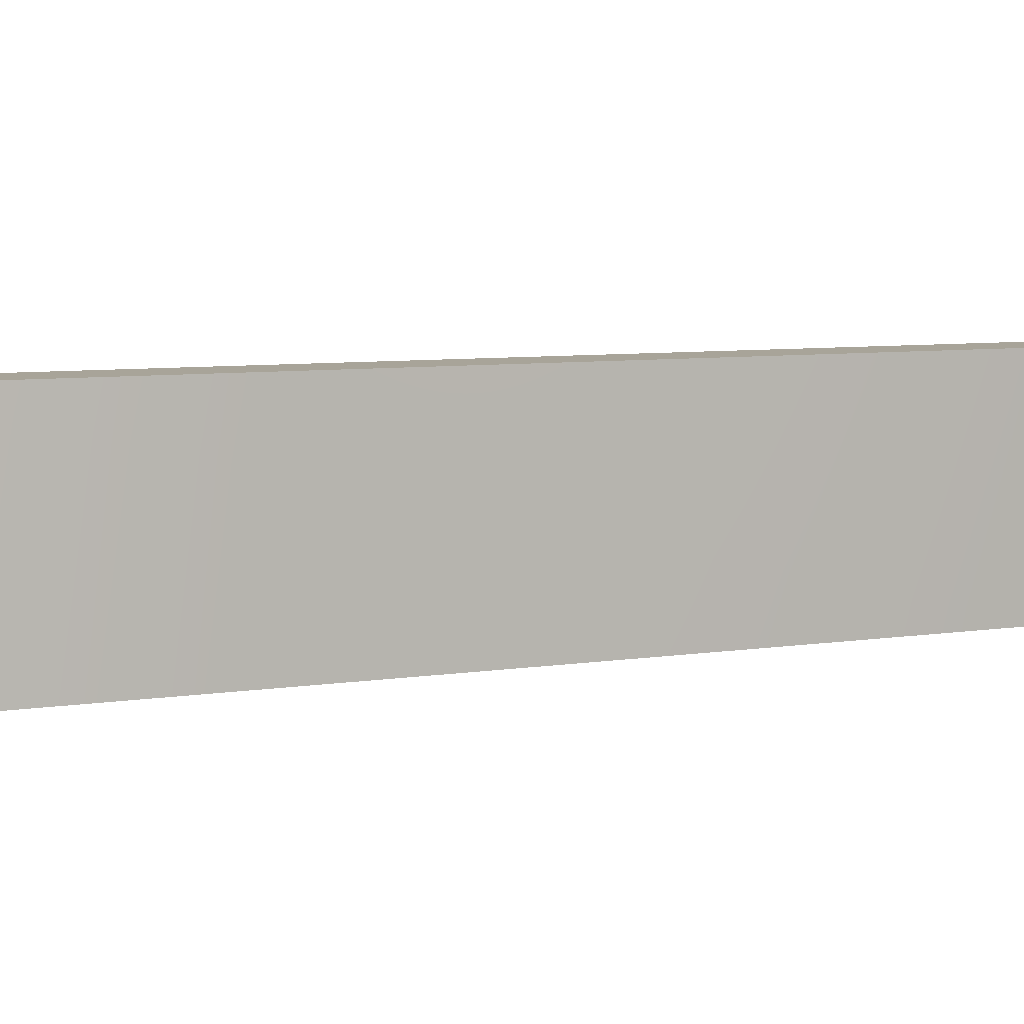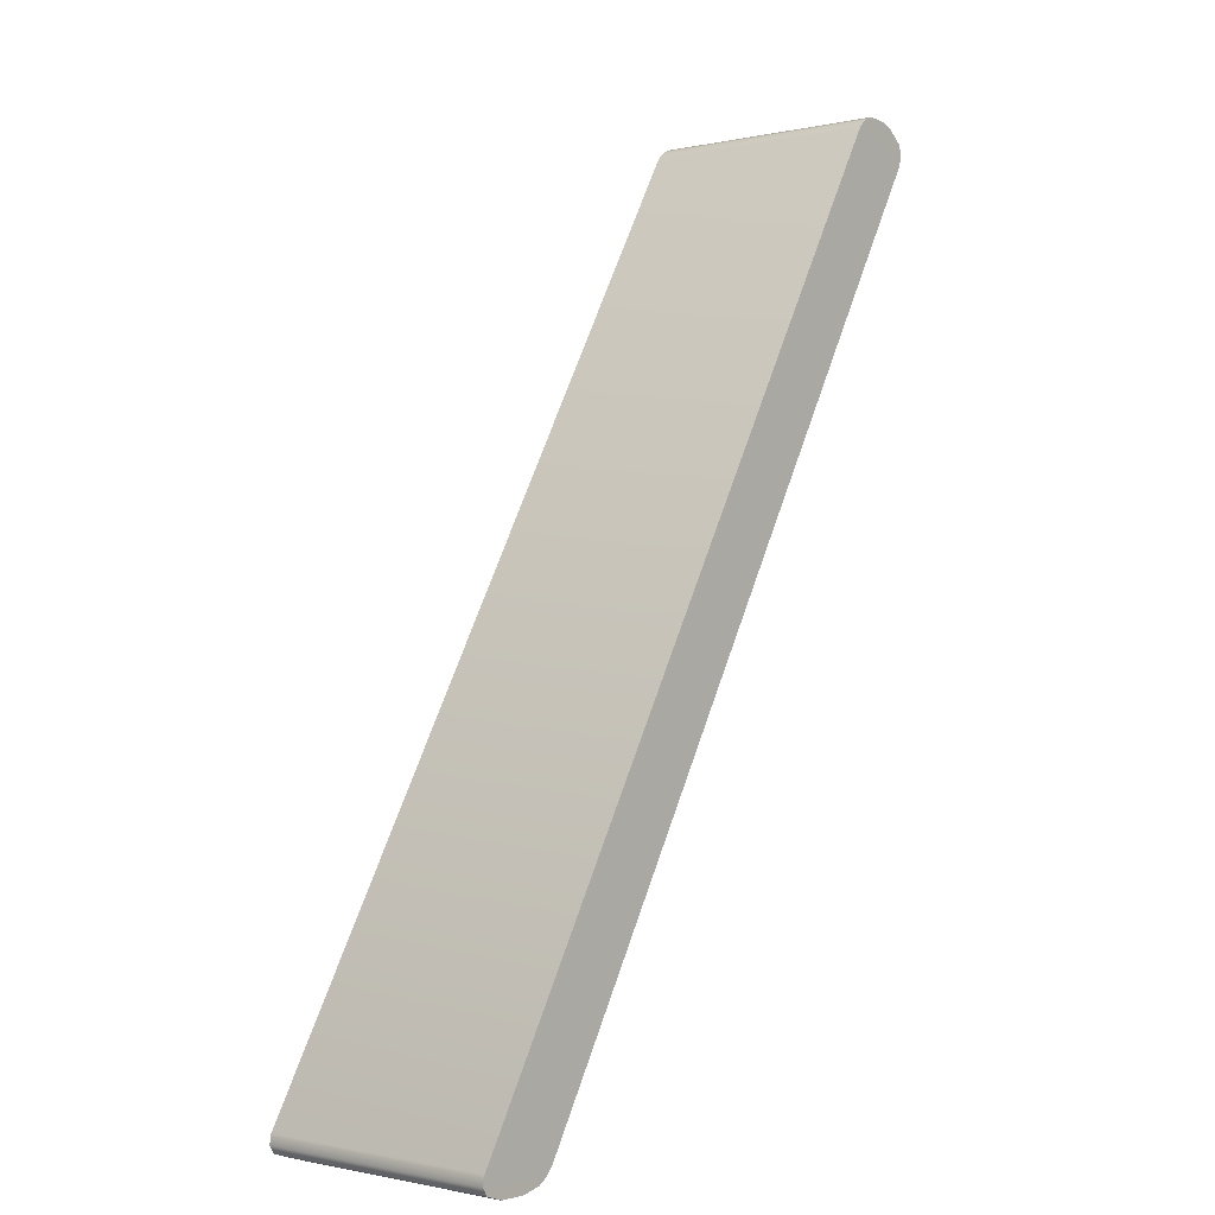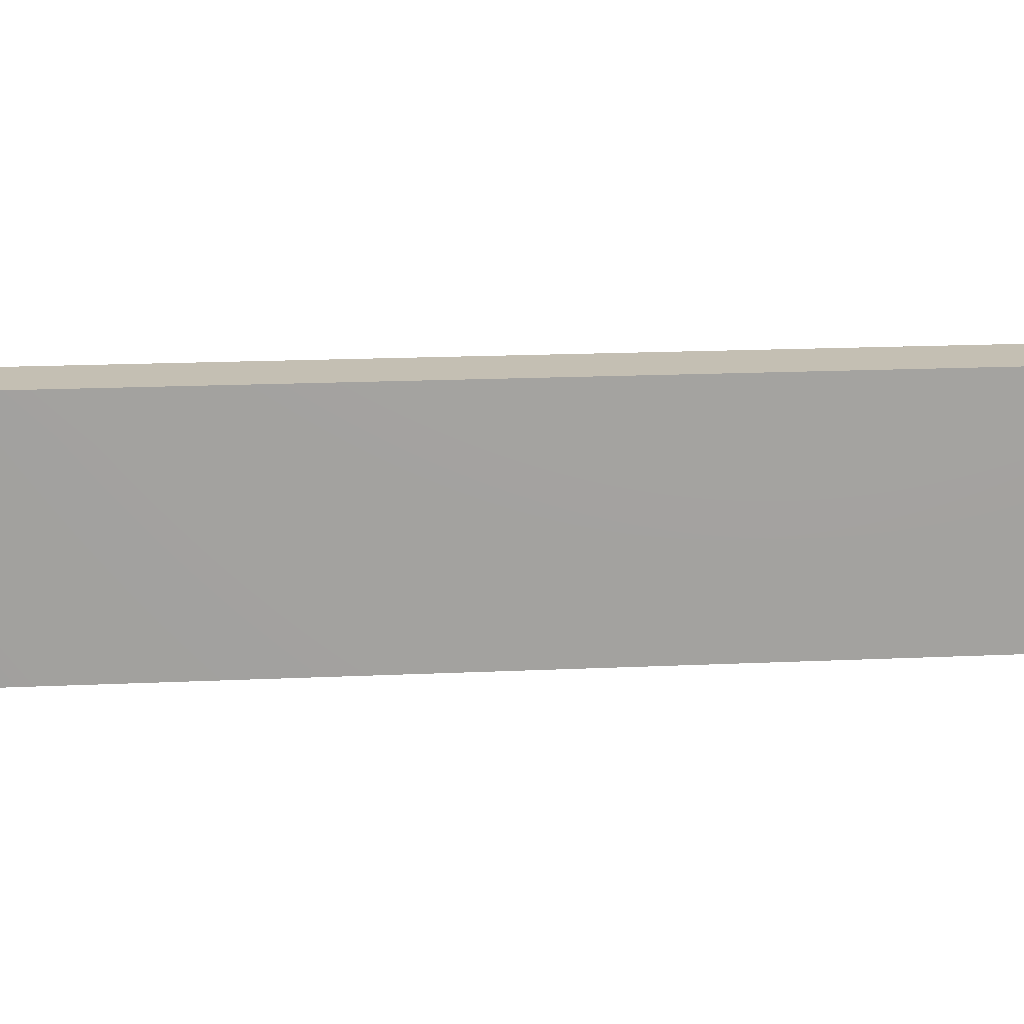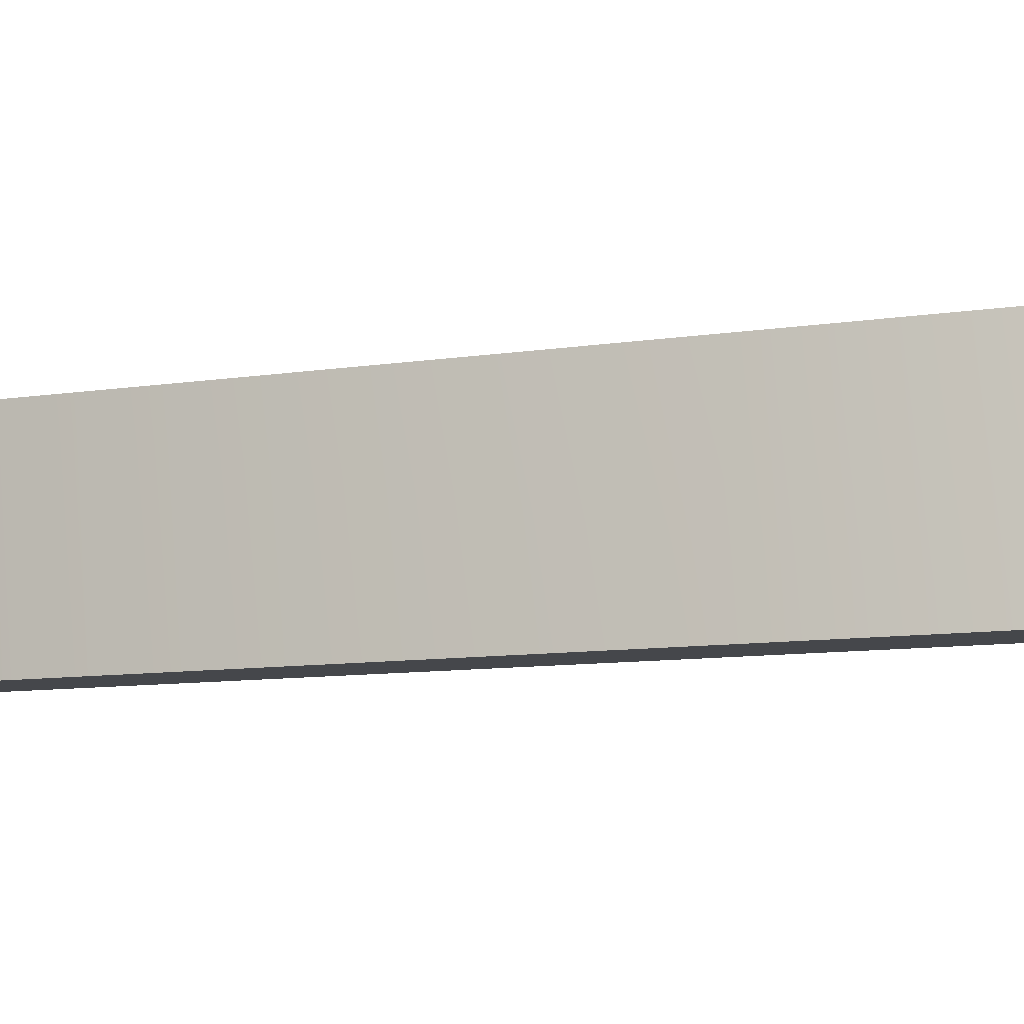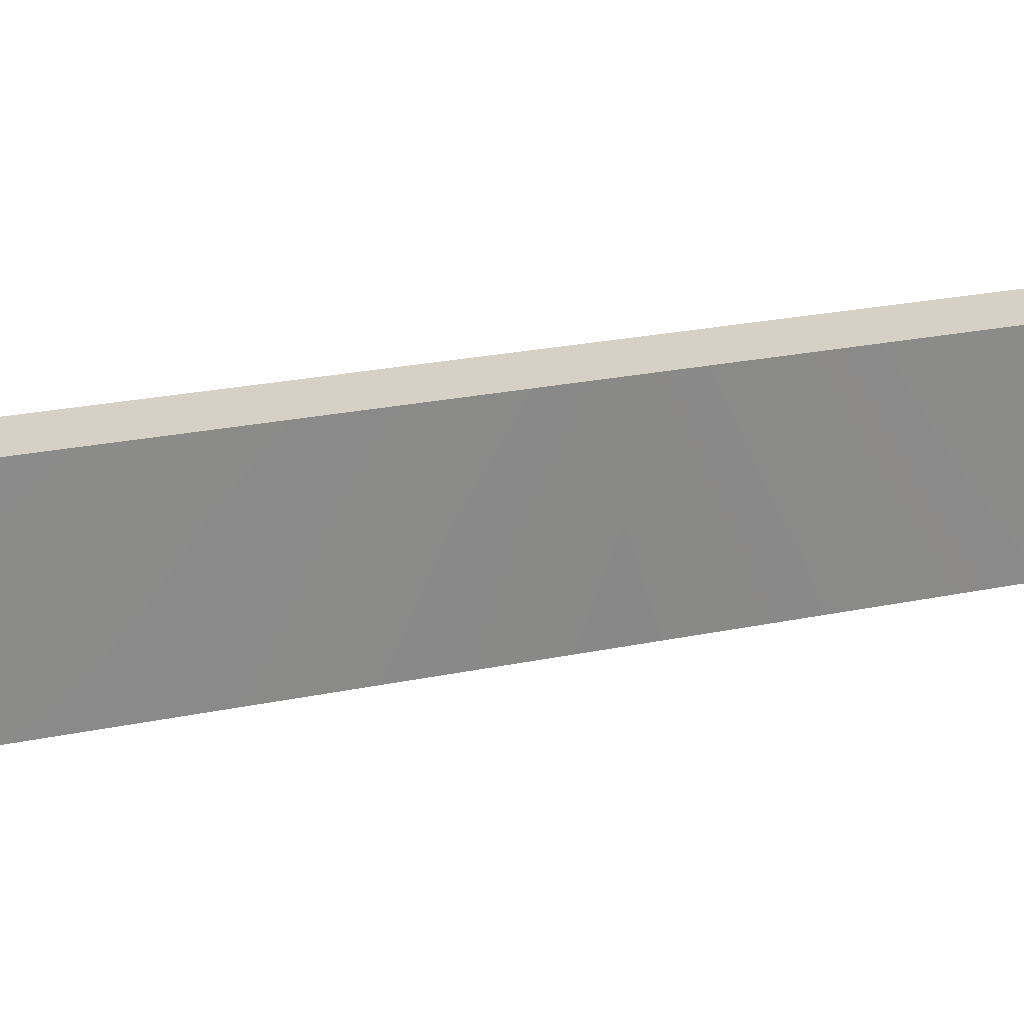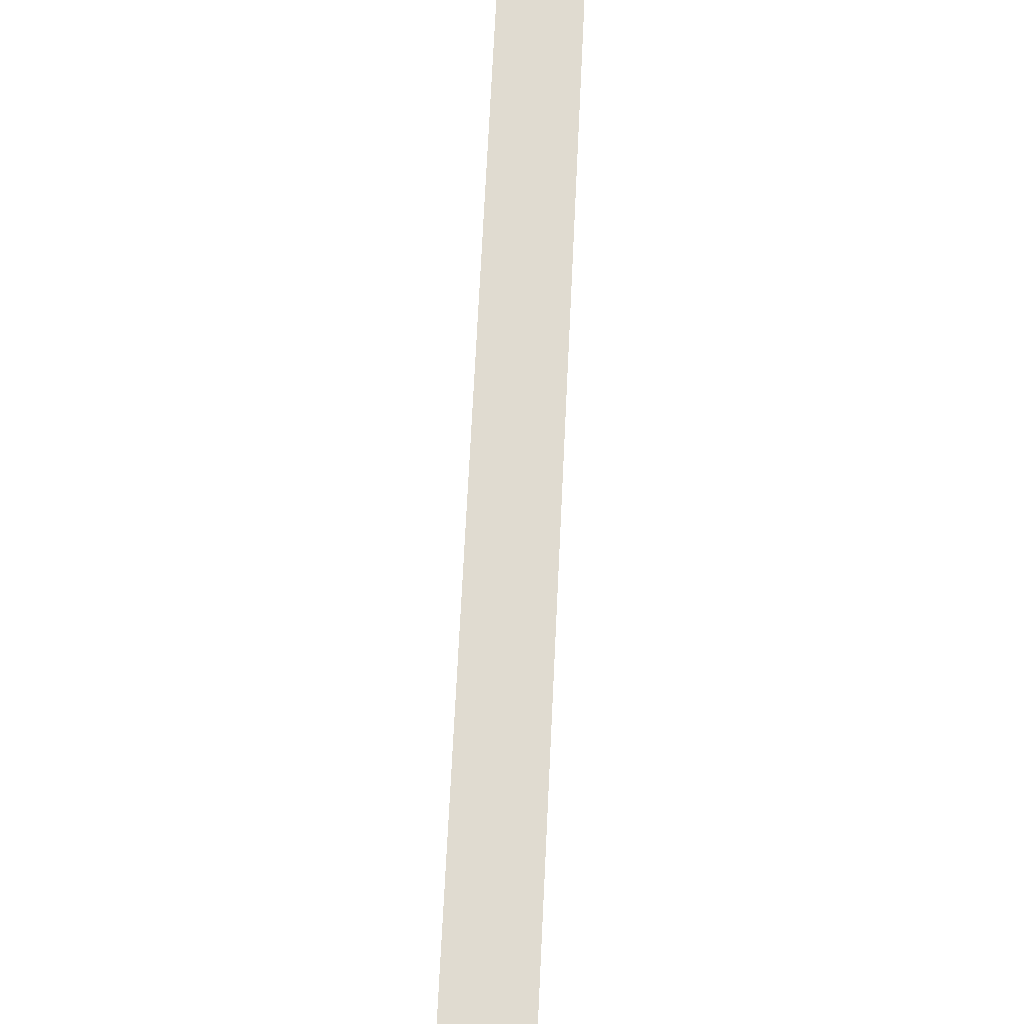
<metadata>
{"format":"obj","ext":"obj","renderer":"f3d","projection":"perspective","resolution":1024,"background":"white","views":[{"elev":7.1,"azim":-84.4,"up":"+Y"},{"elev":-0.7,"azim":-50.1,"up":"+Z"},{"elev":17.7,"azim":114.9,"up":"+Y"},{"elev":-10.5,"azim":140.9,"up":"+Y"},{"elev":26.6,"azim":-77.5,"up":"+Y"},{"elev":70.1,"azim":32.9,"up":"+Y"}]}
</metadata>
<code>
g COL_Mermalair_ComputerStandLadder
v 0.8812 0.2843 2.145
v 0.8467 0.2843 2.173
v 0.8166 0.2843 2.185
v 0.7697 0.2842 2.189
v 0.8828 -0.2842 2.097
v 0.8884 0.2842 2.122
v 0.8828 0.2842 2.097
v 0.8884 -0.2842 2.122
v 0.8812 0.2843 2.145
v 0.8812 -0.2843 2.145
v 0.8467 0.2843 2.173
v 0.8467 -0.2843 2.173
v 0.8166 0.2843 2.185
v 0.8166 -0.2843 2.185
v 0.7697 0.2842 2.189
v 0.7697 -0.2842 2.189
v 0.7451 0.2842 2.18
v 0.7451 -0.2842 2.18
v 0.7258 0.2842 2.161
v 0.7258 -0.2842 2.161
v -0.487 0.2842 0.06758
v -0.487 -0.2842 0.06758
v -0.4911 0.2842 0.04475
v -0.4911 -0.2842 0.04475
v -0.4812 0.2842 0.02715
v -0.4812 -0.2842 0.02715
v -0.442 0.2843 0.01307
v -0.442 -0.2843 0.01307
v -0.3828 0.2843 0.01151
v -0.3828 -0.2843 0.01151
v -0.3828 -0.2843 0.01151
v -0.3383 0.2842 0.02149
v -0.3828 0.2843 0.01151
v -0.3383 -0.2842 0.02149
v -0.3185 0.2842 0.03421
v -0.3185 -0.2842 0.03421
v 0.8812 -0.2843 2.145
v 0.7697 -0.2842 2.189
v 0.8166 -0.2843 2.185
v 0.8467 -0.2843 2.173
v -0.3027 -0.2842 0.05187
v 0.8828 -0.2842 2.097
v 0.8828 0.2842 2.097
v -0.3027 0.2842 0.05187
v -0.3185 -0.2842 0.03421
v -0.3185 0.2842 0.03421
v -0.3185 0.2842 0.03421
v -0.3027 0.2842 0.05187
v -0.487 0.2842 0.06758
v -0.4911 0.2842 0.04475
v -0.4812 0.2842 0.02715
v -0.3185 0.2842 0.03421
v -0.3383 0.2842 0.02149
v -0.3027 0.2842 0.05187
v 0.7258 0.2842 2.161
v 0.8828 0.2842 2.097
v 0.7451 0.2842 2.18
v 0.8884 0.2842 2.122
v 0.7697 0.2842 2.189
v 0.8812 0.2843 2.145
v -0.442 0.2843 0.01307
v -0.3828 0.2843 0.01151
v -0.3383 0.2842 0.02149
v -0.4812 0.2842 0.02715
v -0.3185 -0.2842 0.03421
v -0.487 -0.2842 0.06758
v -0.3027 -0.2842 0.05187
v -0.4911 -0.2842 0.04475
v -0.4812 -0.2842 0.02715
v -0.3185 -0.2842 0.03421
v -0.3383 -0.2842 0.02149
v -0.3027 -0.2842 0.05187
v 0.7258 -0.2842 2.161
v 0.8828 -0.2842 2.097
v 0.7451 -0.2842 2.18
v 0.8884 -0.2842 2.122
v 0.7697 -0.2842 2.189
v 0.8812 -0.2843 2.145
v -0.442 -0.2843 0.01307
v -0.4812 -0.2842 0.02715
v -0.3383 -0.2842 0.02149
v -0.3828 -0.2843 0.01151
g COL_Mermalair_ComputerStandLadder_0
f 3 2 1
f 4 3 1
f 7 6 5
f 6 8 5
f 6 9 8
f 9 10 8
f 9 11 10
f 11 12 10
f 11 13 12
f 13 14 12
f 13 15 14
f 15 16 14
f 15 17 16
f 17 18 16
f 17 19 18
f 19 20 18
f 19 21 20
f 21 22 20
f 21 23 22
f 23 24 22
f 23 25 24
f 25 26 24
f 25 27 26
f 27 28 26
f 27 29 28
f 29 30 28
f 33 32 31
f 32 34 31
f 32 35 34
f 35 36 34
f 39 38 37
f 40 39 37
f 43 42 41
f 44 43 41
f 44 41 45
f 46 44 45
f 49 48 47
f 50 49 47
f 50 52 51
f 52 53 51
f 49 55 54
f 55 56 54
f 55 57 56
f 57 58 56
f 57 59 58
f 59 60 58
f 63 62 61
f 64 63 61
f 67 66 65
f 66 68 65
f 70 68 69
f 71 70 69
f 73 66 72
f 74 73 72
f 75 73 74
f 76 75 74
f 77 75 76
f 78 77 76
f 81 80 79
f 82 81 79

</code>
